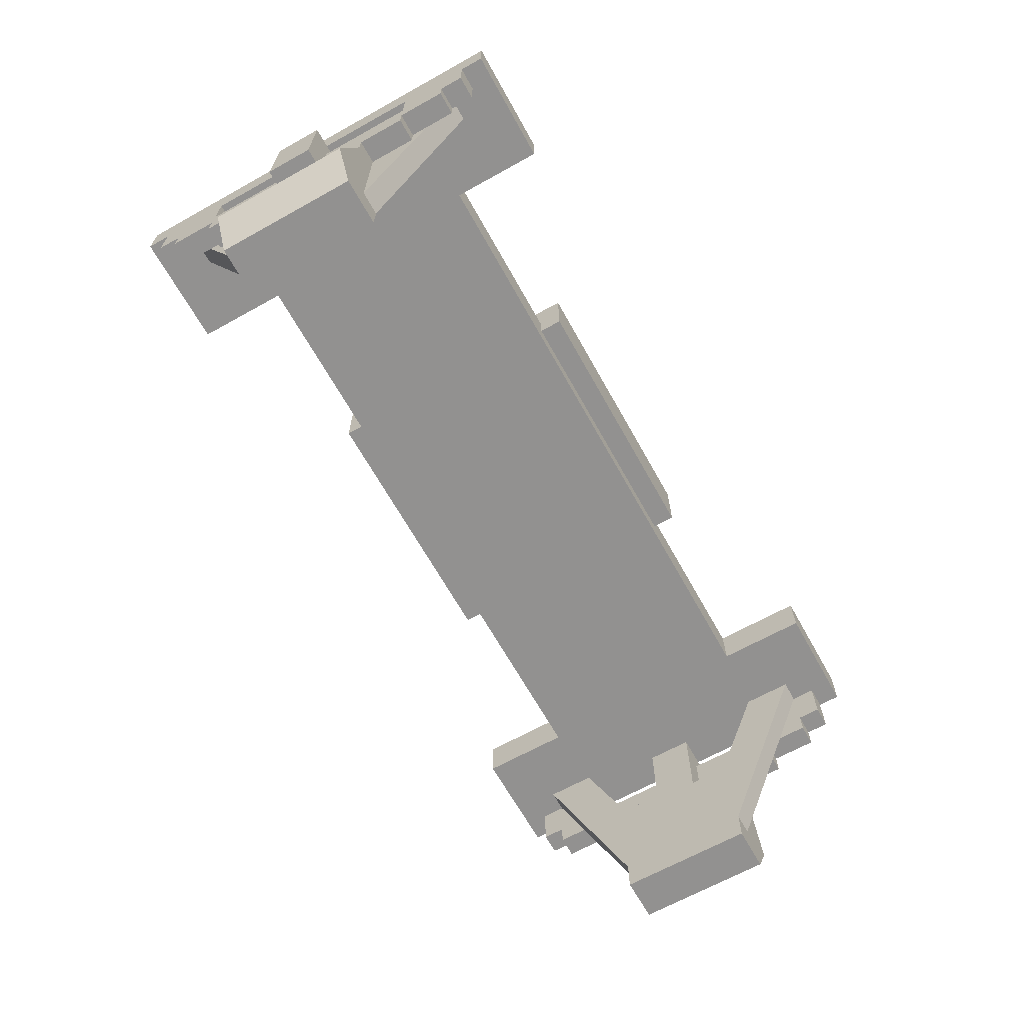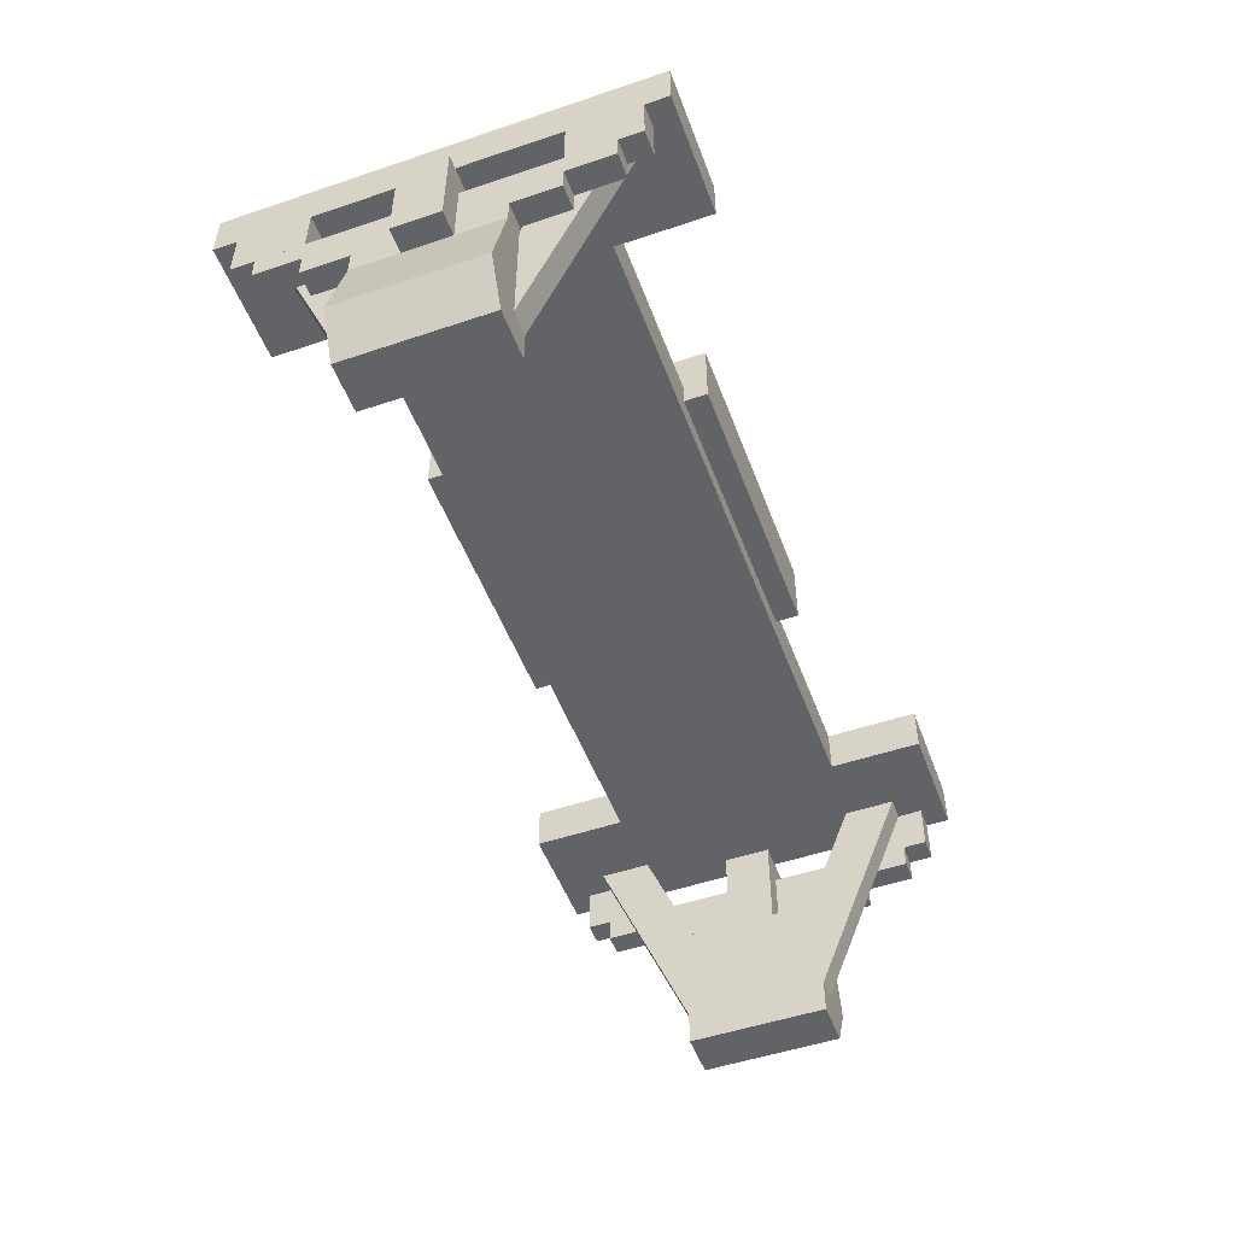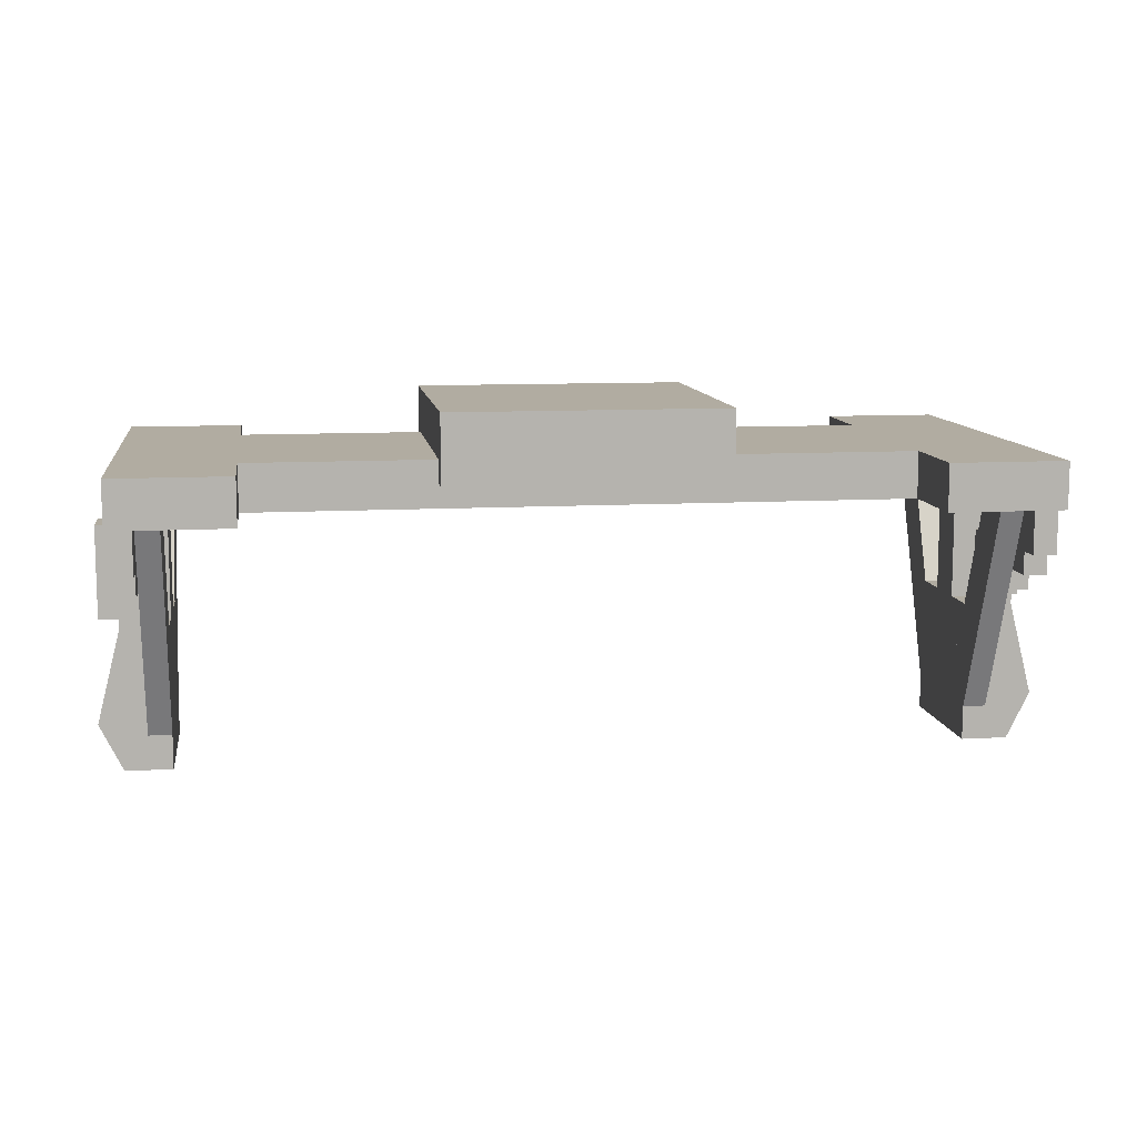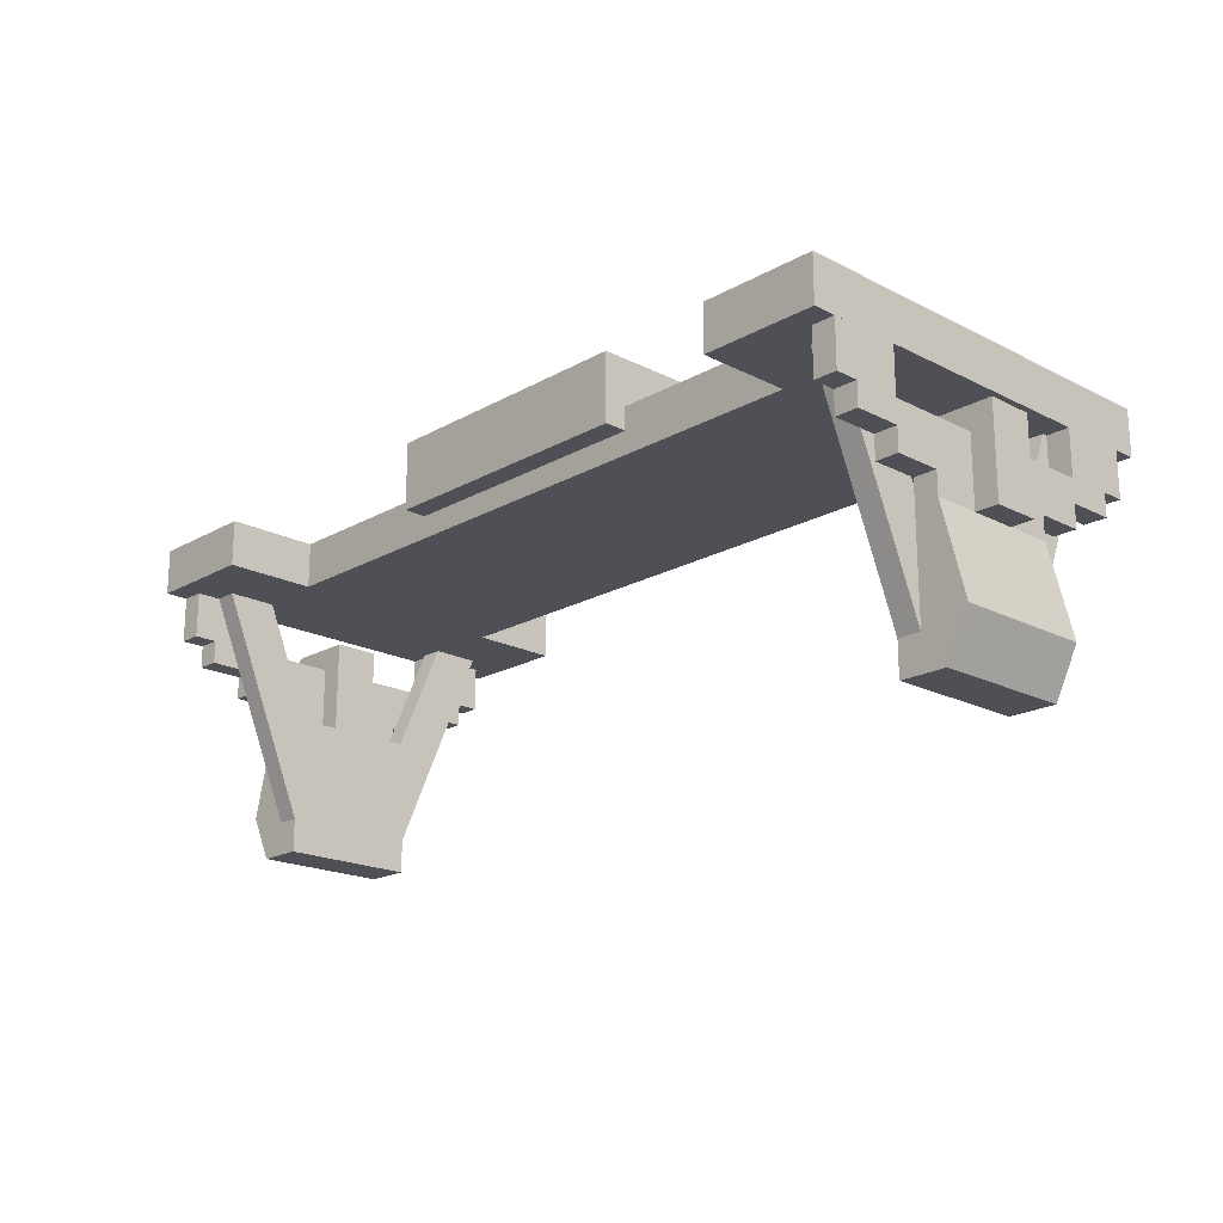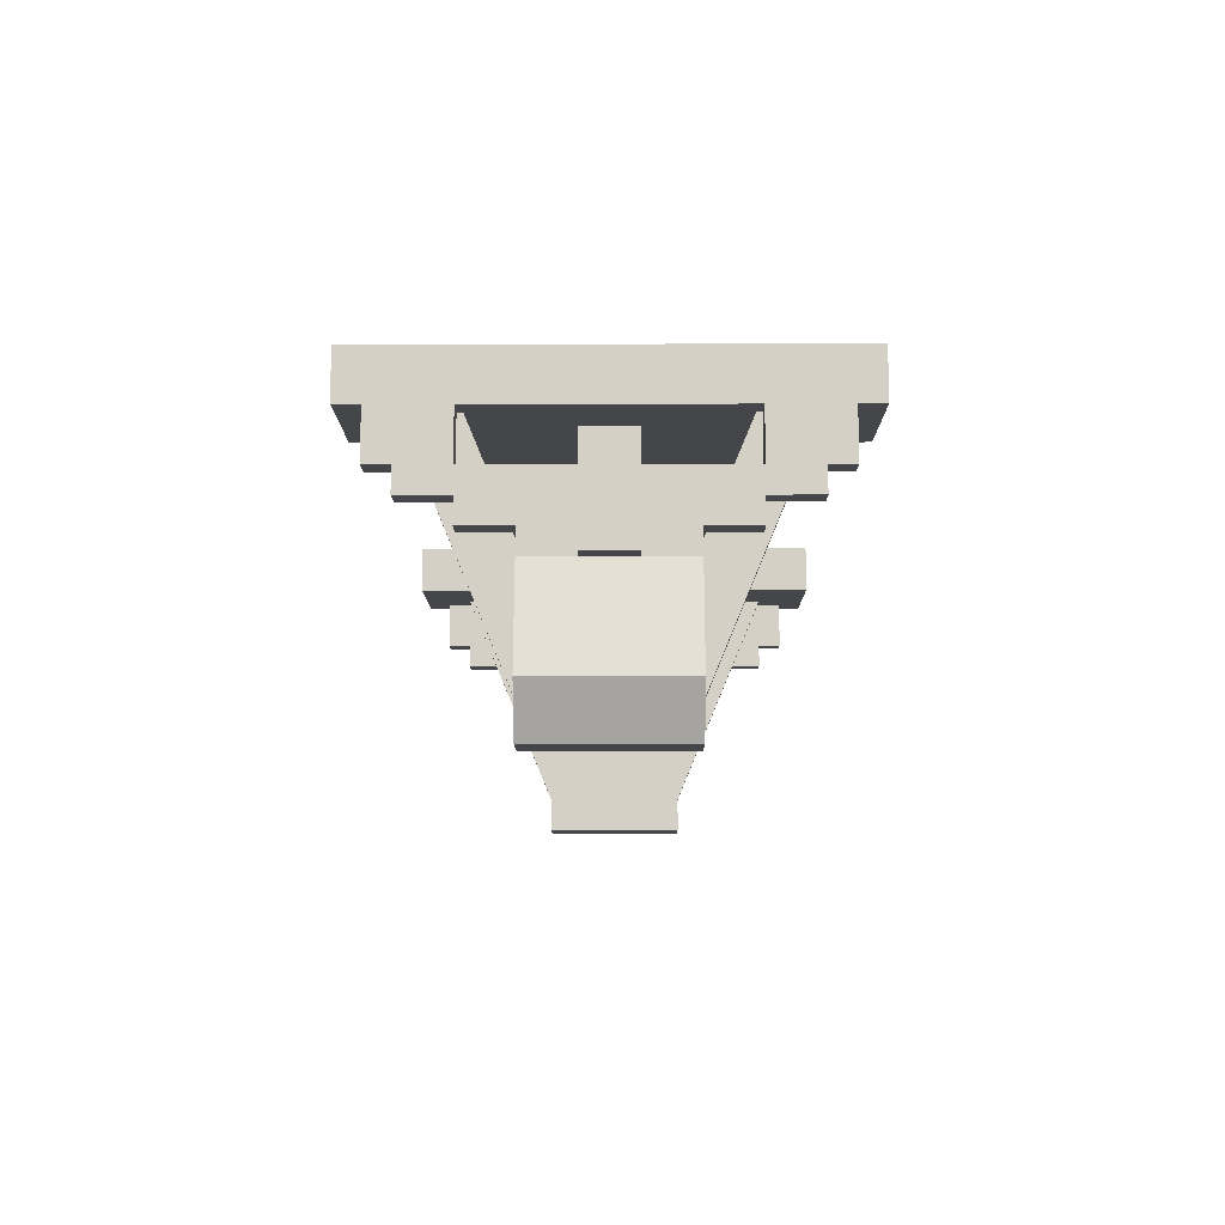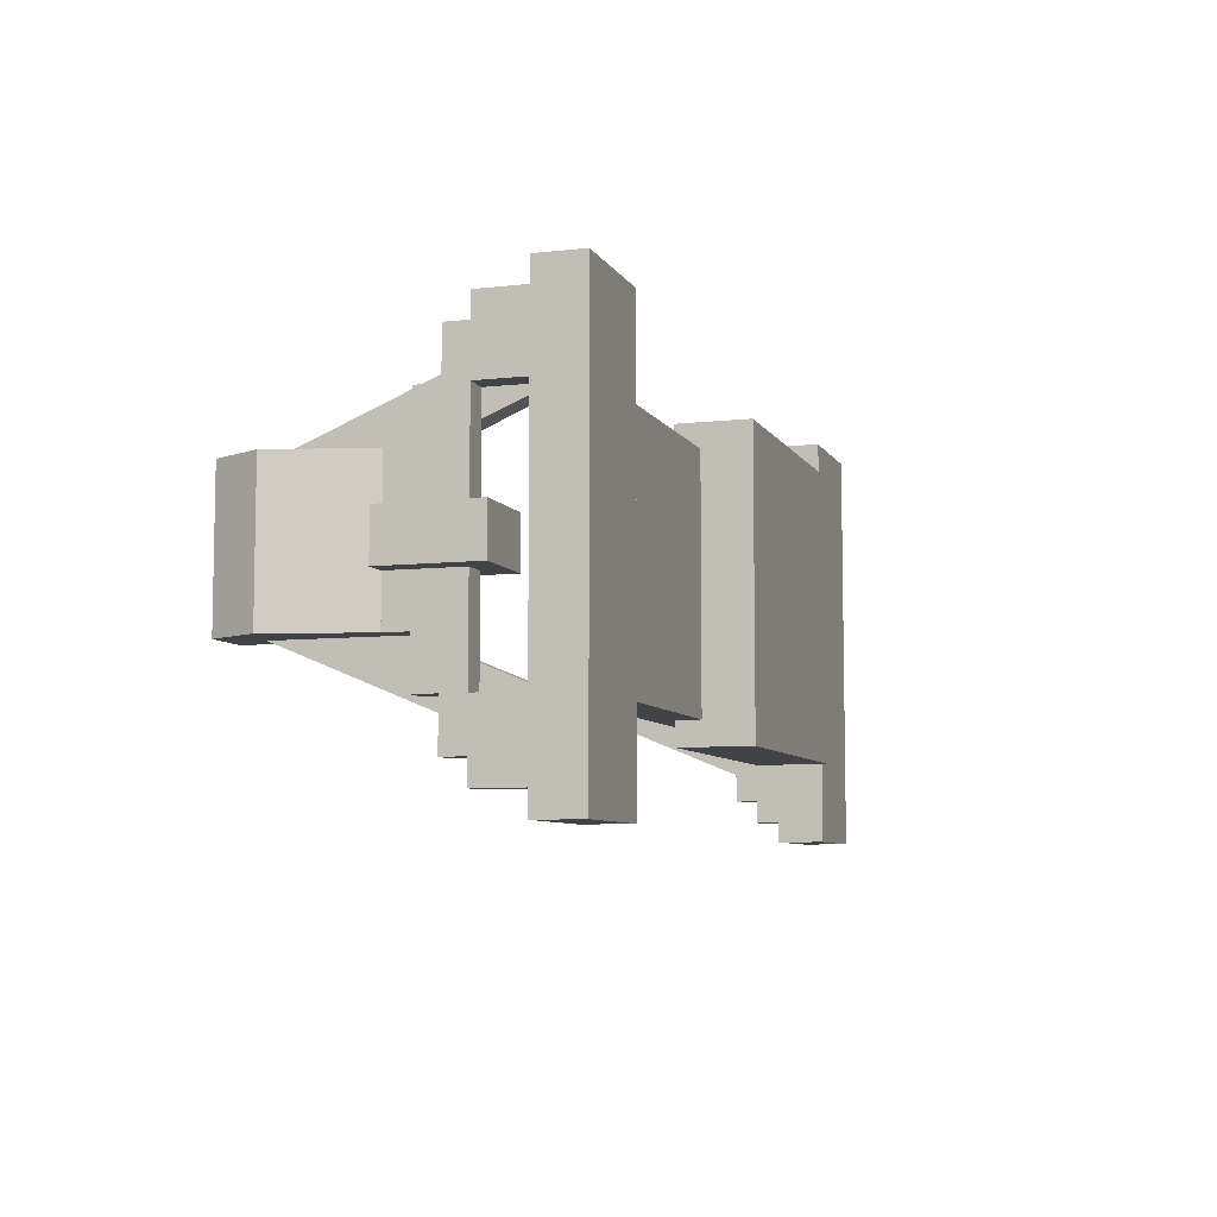
<metadata>
{"format":"obj","ext":"obj","renderer":"f3d","projection":"perspective","resolution":1024,"background":"white","views":[{"elev":-66.1,"azim":-60.8,"up":"+Y"},{"elev":-50.8,"azim":-69.8,"up":"+Y"},{"elev":10.2,"azim":171.8,"up":"+Y"},{"elev":-19.4,"azim":-133.6,"up":"+Y"},{"elev":-9.9,"azim":-89.7,"up":"+Y"},{"elev":-7.2,"azim":107.9,"up":"+Z"}]}
</metadata>
<code>
o cube1
v -1.125 0.6875 0.1875
v -1.125 0.6875 -0.1875
v -1.125 0.625 0.1875
v -1.125 0.625 -0.1875
v -1.188 0.6875 0.1875
v -1.188 0.6875 -0.1875
v -1.188 0.625 0.1875
v -1.188 0.625 -0.1875
f 4 2 1 3
f 7 5 6 8
f 1 2 6 5
f 4 3 7 8
f 3 1 5 7
f 8 6 2 4
o cube2
v -1.125 0.75 0.3125
v -1.125 0.75 -0.3125
v -1.125 0.6875 0.3125
v -1.125 0.6875 -0.3125
v -1.188 0.75 0.3125
v -1.188 0.75 -0.3125
v -1.188 0.6875 0.3125
v -1.188 0.6875 -0.3125
f 12 10 9 11
f 15 13 14 16
f 9 10 14 13
f 12 11 15 16
f 11 9 13 15
f 16 14 10 12
o cube3
v -1.125 0.8125 0.4375
v -1.125 0.8125 -0.4375
v -1.125 0.75 0.4375
v -1.125 0.75 -0.4375
v -1.188 0.8125 0.4375
v -1.188 0.8125 -0.4375
v -1.188 0.75 0.4375
v -1.188 0.75 -0.4375
f 20 18 17 19
f 23 21 22 24
f 17 18 22 21
f 20 19 23 24
f 19 17 21 23
f 24 22 18 20
o cube4
v -1.062 0.875 0.0625
v -1.062 0.875 -0.0625
v -1.062 0.625 0.0625
v -1.062 0.625 -0.0625
v -1.25 0.875 -0.0625
v -1.25 0.875 0.0625
v -1.25 0.625 -0.0625
v -1.25 0.625 0.0625
f 28 31 29 26
f 27 28 26 25
f 32 27 25 30
f 31 32 30 29
f 30 25 26 29
f 31 28 27 32
o cube5
v -1.062 0.9978 -0.3238
v -1.062 0.9499 -0.4393
v -1.062 0.3626 -0.06071
v -1.062 0.3147 -0.1762
v -1.125 0.9499 -0.4393
v -1.125 0.9978 -0.3238
v -1.125 0.3147 -0.1762
v -1.125 0.3626 -0.06071
f 36 39 37 34
f 35 36 34 33
f 40 35 33 38
f 39 40 38 37
f 38 33 34 37
f 39 36 35 40
o cube6
v -0.875 1.062 0.5625
v -0.875 1.062 -0.5625
v -0.875 0.9375 0.5625
v -0.875 0.9375 -0.5625
v -1.188 1.062 -0.5625
v -1.188 1.062 0.5625
v -1.188 0.9375 -0.5625
v -1.188 0.9375 0.5625
f 44 47 45 42
f 43 44 42 41
f 48 43 41 46
f 47 48 46 45
f 46 41 42 45
f 47 44 43 48
o cube7
v -1.062 0.9499 0.4393
v -1.062 0.9978 0.3238
v -1.062 0.3147 0.1762
v -1.062 0.3626 0.06071
v -1.125 0.9978 0.3238
v -1.125 0.9499 0.4393
v -1.125 0.3626 0.06071
v -1.125 0.3147 0.1762
f 52 55 53 50
f 51 52 50 49
f 56 51 49 54
f 55 56 54 53
f 54 49 50 53
f 55 52 51 56
o cube8
v -1.062 0.625 0.1875
v -1.062 0.625 -0.1875
v -1.062 0.375 0.1875
v -1.062 0.375 -0.1875
v -1.188 0.625 0.1875
v -1.188 0.625 -0.1875
v -1.25 0.375 0.1875
v -1.25 0.375 -0.1875
v -1.062 0.25 0.1875
v -1.188 0.25 0.1875
v -1.062 0.25 -0.1875
v -1.188 0.25 -0.1875
f 60 58 57 59
f 63 61 62 64
f 57 58 62 61
f 67 65 66 68
f 59 57 61 63
f 64 62 58 60
f 65 67 60 59
f 66 65 59 63
f 68 66 63 64
f 67 68 64 60
o cube9
v -1.125 0.9375 -0.3125
v -1.125 0.9375 -0.5
v -1.125 0.8125 -0.3125
v -1.125 0.8125 -0.5
v -1.188 0.9375 -0.5
v -1.188 0.9375 -0.3125
v -1.188 0.8125 -0.5
v -1.188 0.8125 -0.3125
f 72 75 73 70
f 71 72 70 69
f 76 71 69 74
f 75 76 74 73
f 74 69 70 73
f 75 72 71 76
o cube10
v -1.125 0.9375 0.5
v -1.125 0.9375 0.3125
v -1.125 0.8125 0.5
v -1.125 0.8125 0.3125
v -1.188 0.9375 0.3125
v -1.188 0.9375 0.5
v -1.188 0.8125 0.3125
v -1.188 0.8125 0.5
f 80 83 81 78
f 79 80 78 77
f 84 79 77 82
f 83 84 82 81
f 82 77 78 81
f 83 80 79 84
o cube11
v 0.875 1.062 0.3125
v 0.875 1.062 -0.3125
v 0.875 0.9375 0.3125
v 0.875 0.9375 -0.3125
v -0.875 1.062 -0.3125
v -0.875 1.062 0.3125
v -0.875 0.9375 -0.3125
v -0.875 0.9375 0.3125
f 88 91 89 86
f 87 88 86 85
f 92 87 85 90
f 91 92 90 89
f 90 85 86 89
f 91 88 87 92
o cube12
v 0.375 1.188 0.375
v 0.375 1.188 -0.375
v 0.375 1 0.375
v 0.375 1 -0.375
v -0.375 1.188 -0.375
v -0.375 1.188 0.375
v -0.375 1 -0.375
v -0.375 1 0.375
f 96 99 97 94
f 95 96 94 93
f 100 95 93 98
f 99 100 98 97
f 98 93 94 97
f 99 96 95 100
o cube13
v 1.125 0.6875 -0.1875
v 1.125 0.6875 0.1875
v 1.125 0.625 -0.1875
v 1.125 0.625 0.1875
v 1.188 0.6875 -0.1875
v 1.188 0.6875 0.1875
v 1.188 0.625 -0.1875
v 1.188 0.625 0.1875
f 104 102 101 103
f 107 105 106 108
f 101 102 106 105
f 104 103 107 108
f 103 101 105 107
f 108 106 102 104
o cube14
v 1.125 0.75 -0.3125
v 1.125 0.75 0.3125
v 1.125 0.6875 -0.3125
v 1.125 0.6875 0.3125
v 1.188 0.75 -0.3125
v 1.188 0.75 0.3125
v 1.188 0.6875 -0.3125
v 1.188 0.6875 0.3125
f 112 110 109 111
f 115 113 114 116
f 109 110 114 113
f 112 111 115 116
f 111 109 113 115
f 116 114 110 112
o cube15
v 1.125 0.8125 -0.4375
v 1.125 0.8125 0.4375
v 1.125 0.75 -0.4375
v 1.125 0.75 0.4375
v 1.188 0.8125 -0.4375
v 1.188 0.8125 0.4375
v 1.188 0.75 -0.4375
v 1.188 0.75 0.4375
f 120 118 117 119
f 123 121 122 124
f 117 118 122 121
f 120 119 123 124
f 119 117 121 123
f 124 122 118 120
o cube16
v 1.062 0.9978 0.3238
v 1.062 0.9499 0.4393
v 1.062 0.3626 0.06071
v 1.062 0.3147 0.1762
v 1.125 0.9499 0.4393
v 1.125 0.9978 0.3238
v 1.125 0.3147 0.1762
v 1.125 0.3626 0.06071
f 128 131 129 126
f 127 128 126 125
f 132 127 125 130
f 131 132 130 129
f 130 125 126 129
f 131 128 127 132
o cube17
v 1.062 0.9499 -0.4393
v 1.062 0.9978 -0.3238
v 1.062 0.3147 -0.1762
v 1.062 0.3626 -0.06071
v 1.125 0.9978 -0.3238
v 1.125 0.9499 -0.4393
v 1.125 0.3626 -0.06071
v 1.125 0.3147 -0.1762
f 136 139 137 134
f 135 136 134 133
f 140 135 133 138
f 139 140 138 137
f 138 133 134 137
f 139 136 135 140
o cube18
v 0.875 1.062 -0.5625
v 0.875 1.062 0.5625
v 0.875 0.9375 -0.5625
v 0.875 0.9375 0.5625
v 1.188 1.062 0.5625
v 1.187 1.062 -0.5625
v 1.188 0.9375 0.5625
v 1.187 0.9375 -0.5625
f 144 147 145 142
f 143 144 142 141
f 148 143 141 146
f 147 148 146 145
f 146 141 142 145
f 147 144 143 148
o cube19
v 1.062 0.875 -0.0625
v 1.062 0.875 0.0625
v 1.062 0.625 -0.0625
v 1.062 0.625 0.0625
v 1.25 0.875 0.0625
v 1.25 0.875 -0.0625
v 1.25 0.625 0.0625
v 1.25 0.625 -0.0625
f 152 155 153 150
f 151 152 150 149
f 156 151 149 154
f 155 156 154 153
f 154 149 150 153
f 155 152 151 156
o cube20
v 1.125 0.9375 0.3125
v 1.125 0.9375 0.5
v 1.125 0.8125 0.3125
v 1.125 0.8125 0.5
v 1.188 0.9375 0.5
v 1.188 0.9375 0.3125
v 1.188 0.8125 0.5
v 1.188 0.8125 0.3125
f 160 163 161 158
f 159 160 158 157
f 164 159 157 162
f 163 164 162 161
f 162 157 158 161
f 163 160 159 164
o cube21
v 1.125 0.9375 -0.5
v 1.125 0.9375 -0.3125
v 1.125 0.8125 -0.5
v 1.125 0.8125 -0.3125
v 1.188 0.9375 -0.3125
v 1.188 0.9375 -0.5
v 1.188 0.8125 -0.3125
v 1.188 0.8125 -0.5
f 168 171 169 166
f 167 168 166 165
f 172 167 165 170
f 171 172 170 169
f 170 165 166 169
f 171 168 167 172
o cube22
v 1.062 0.625 -0.1875
v 1.062 0.625 0.1875
v 1.062 0.375 -0.1875
v 1.062 0.375 0.1875
v 1.188 0.625 -0.1875
v 1.188 0.625 0.1875
v 1.25 0.375 -0.1875
v 1.25 0.375 0.1875
v 1.062 0.25 -0.1875
v 1.188 0.25 -0.1875
v 1.062 0.25 0.1875
v 1.188 0.25 0.1875
f 176 174 173 175
f 179 177 178 180
f 173 174 178 177
f 183 181 182 184
f 175 173 177 179
f 180 178 174 176
f 181 183 176 175
f 182 181 175 179
f 184 182 179 180
f 183 184 180 176

</code>
